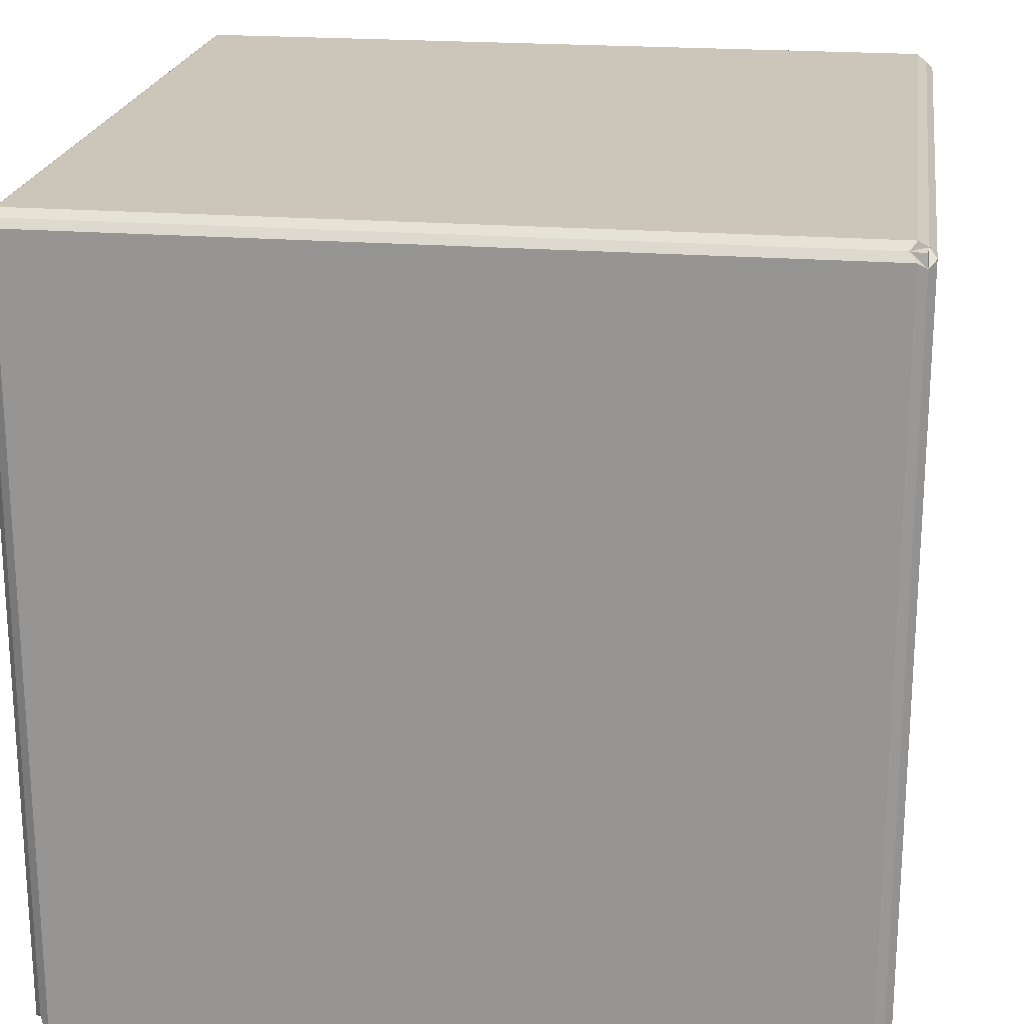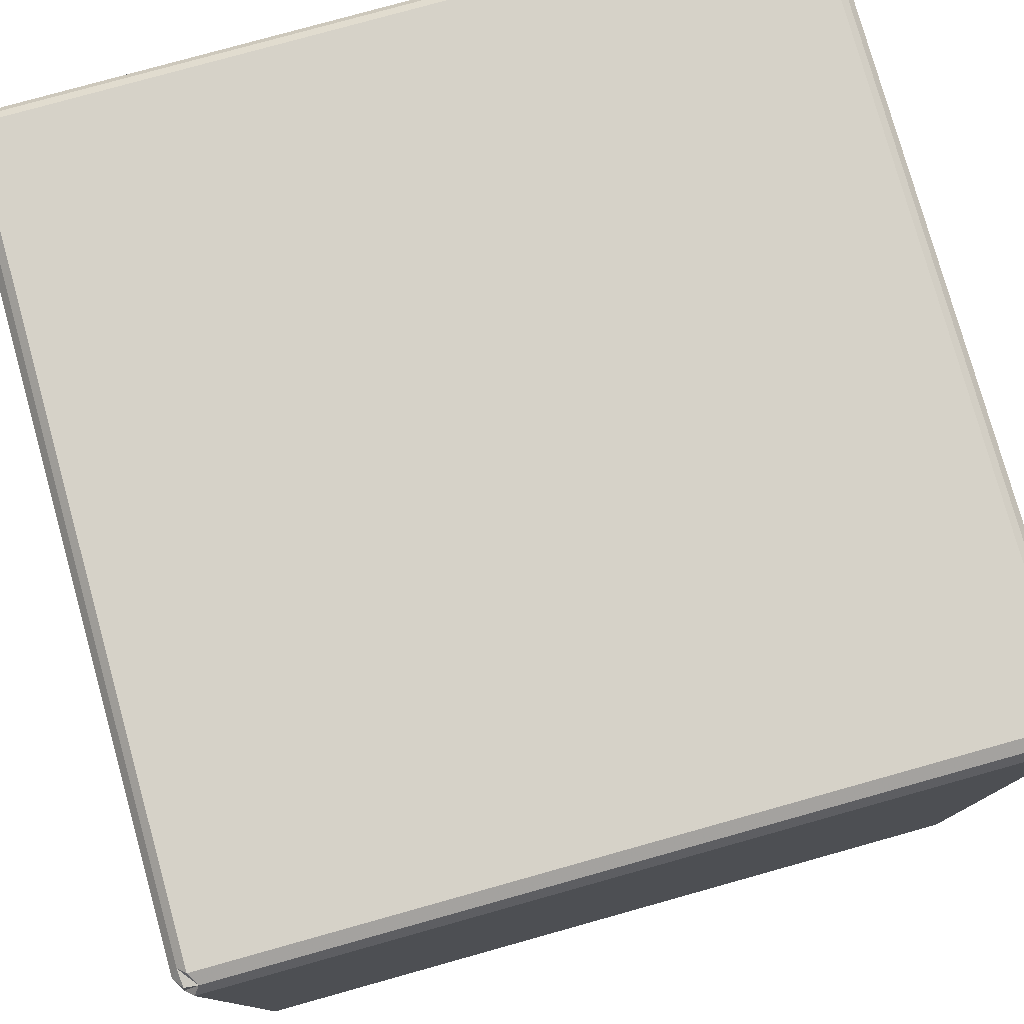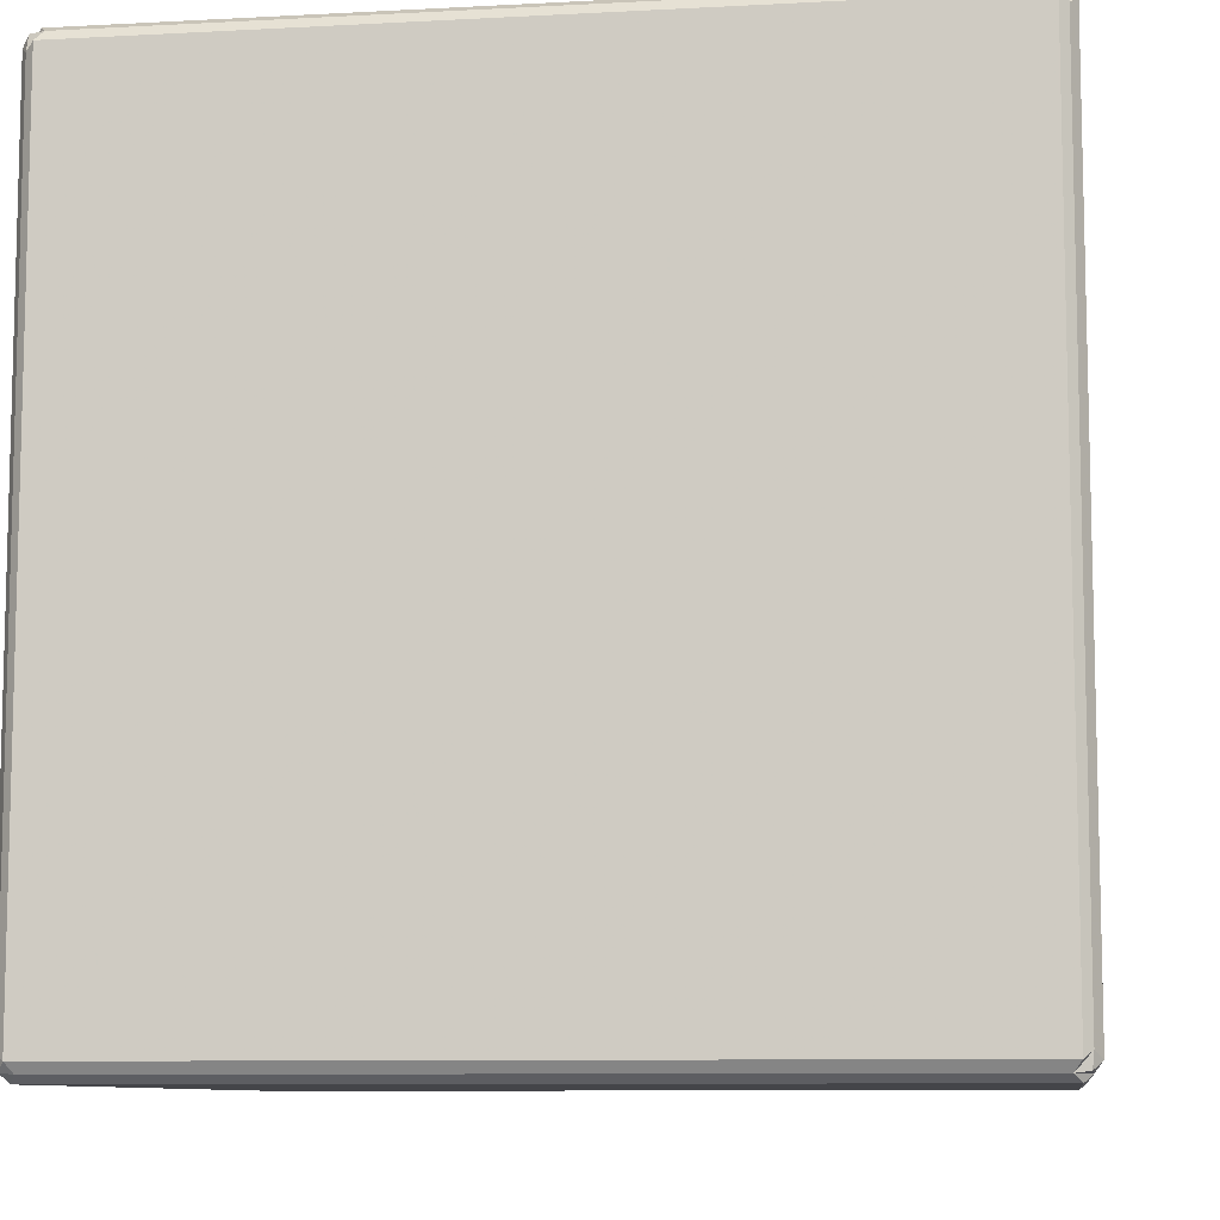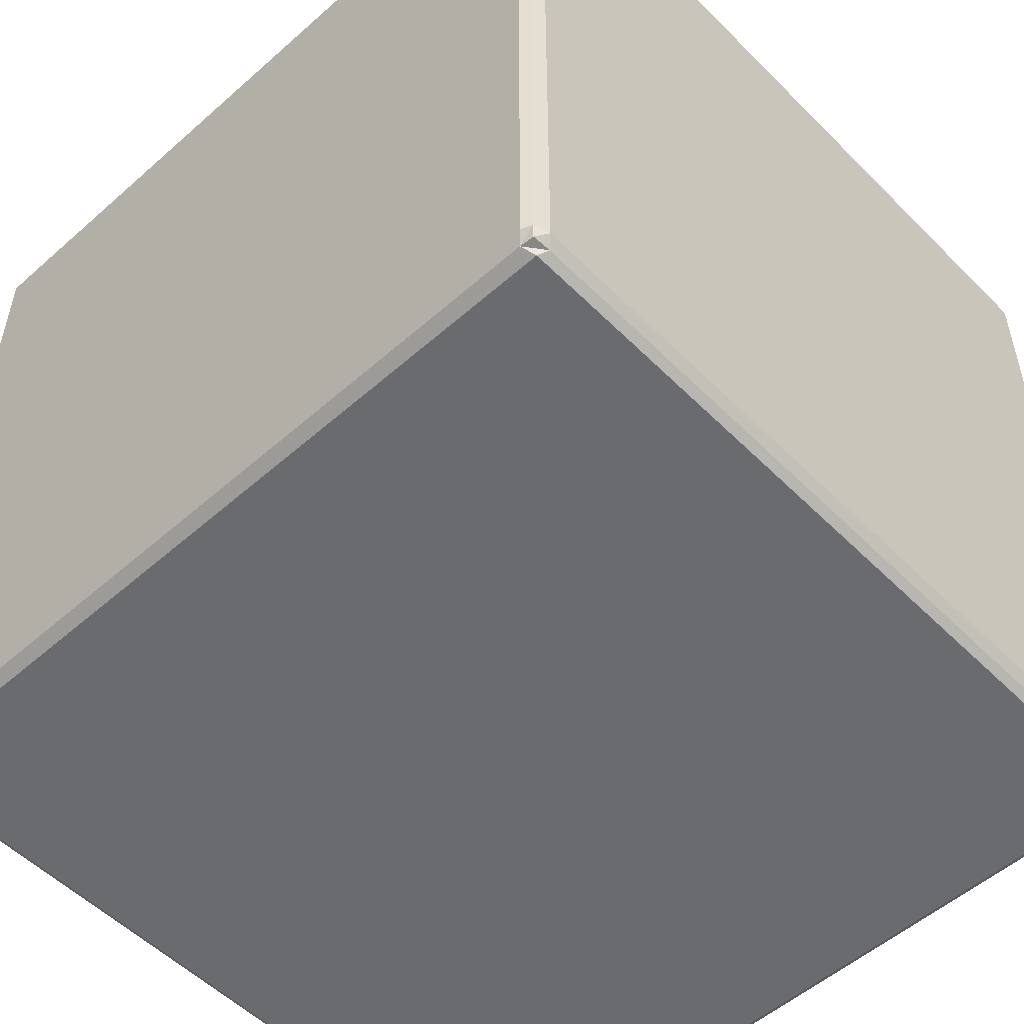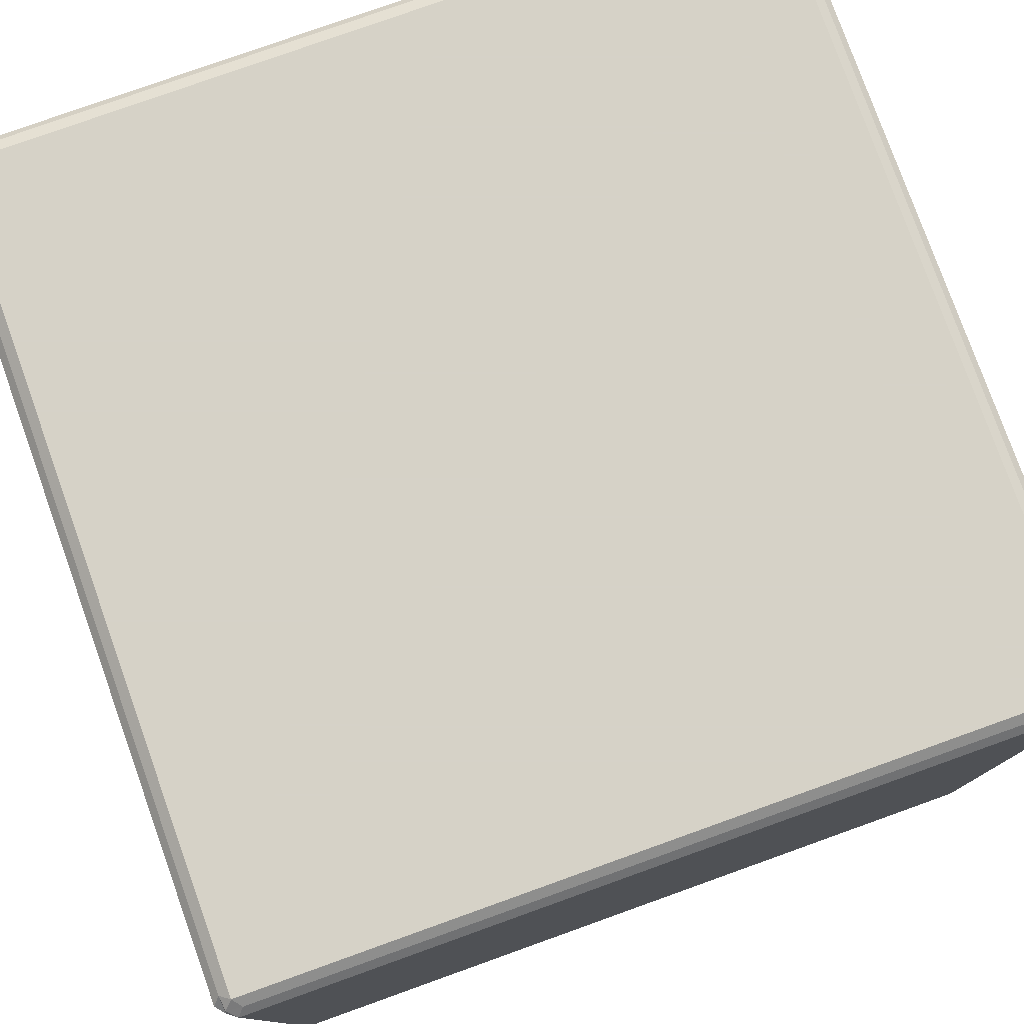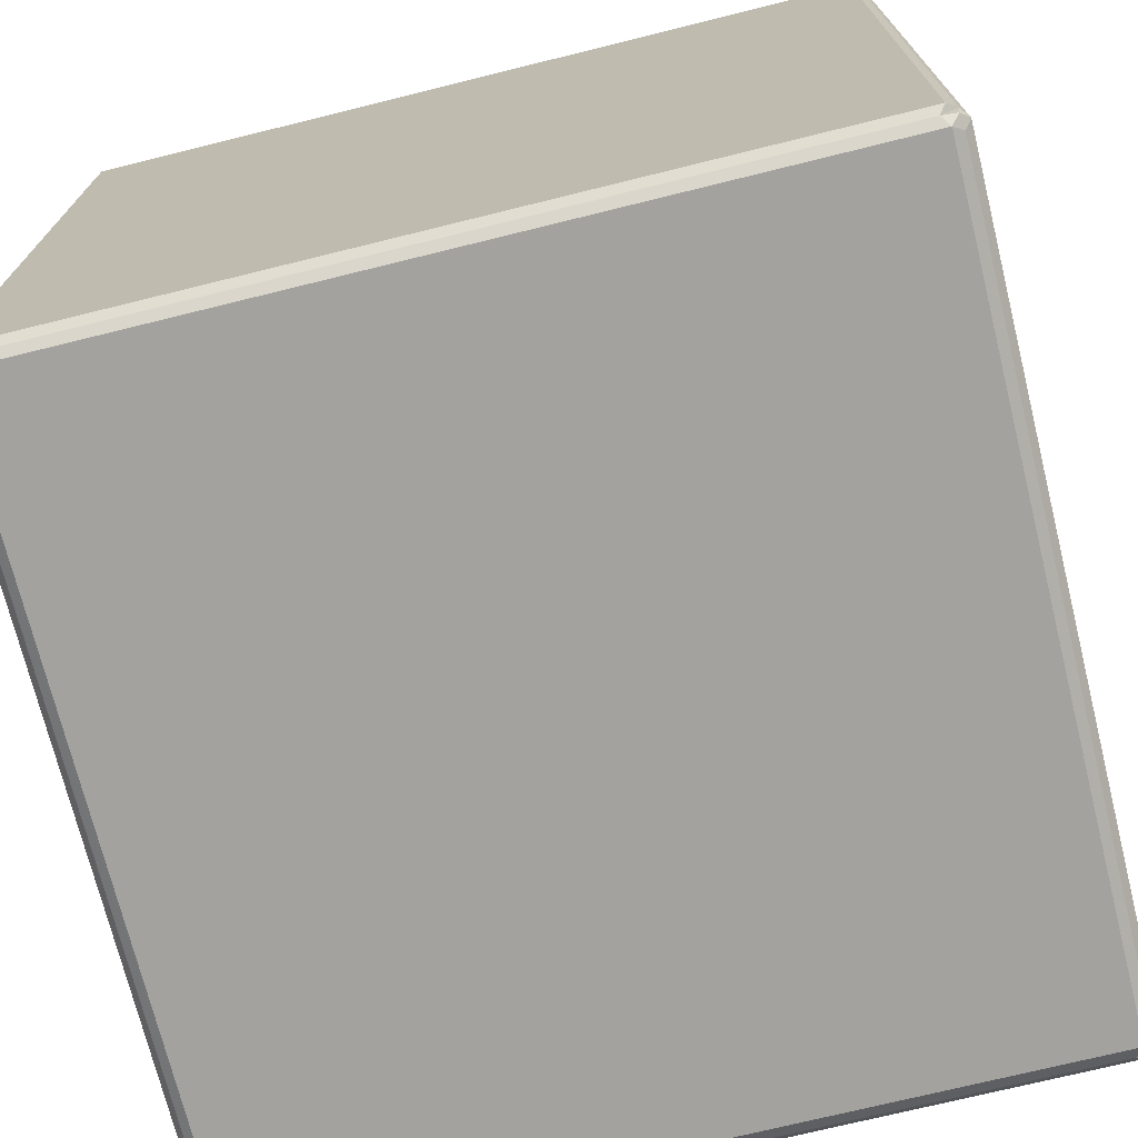
<metadata>
{"format":"obj","ext":"obj","renderer":"f3d","projection":"perspective","resolution":1024,"background":"white","views":[{"elev":21.0,"azim":98.1,"up":"+Z"},{"elev":78.4,"azim":-105.6,"up":"+Y"},{"elev":-9.0,"azim":-81.9,"up":"+Y"},{"elev":-53.4,"azim":-46.7,"up":"+Y"},{"elev":78.5,"azim":70.3,"up":"+Z"},{"elev":-72.5,"azim":103.9,"up":"+Z"}]}
</metadata>
<code>
v -7.762 -8.762 8.762
v 9.762 -8.762 8.762
v -7.762 8.762 8.762
v 9.762 8.762 8.762
v -7.762 8.762 -8.762
v 9.762 8.762 -8.762
v -7.762 -8.762 -8.762
v 9.762 -8.762 -8.762
v -7.795 8.436 8.795
v -7.795 8.436 -8.795
v 9.795 8.436 -8.795
v 9.795 8.436 8.795
v -7.385 8.795 8.795
v -7.385 8.795 -8.795
v -7.531 8.583 -8.949
v -7.385 -8.795 -8.795
v -7.385 -8.795 8.795
v -7.531 8.583 8.949
v 9.454 8.795 8.795
v 9.454 8.795 -8.795
v 9.602 8.583 -8.949
v 9.454 -8.795 -8.795
v 9.454 -8.795 8.795
v 9.602 8.583 8.949
v 9.795 8.795 8.474
v 9.602 8.949 8.622
v -7.531 8.949 8.622
v -7.795 8.795 8.474
v -7.949 8.583 8.622
v -7.795 -8.795 8.474
v -7.531 -8.949 8.622
v 9.602 -8.949 8.622
v 9.795 -8.795 8.474
v 9.949 8.583 8.622
v 9.795 8.795 -8.473
v 9.602 8.949 -8.621
v -7.531 8.949 -8.621
v -7.795 8.795 -8.473
v -7.949 8.583 -8.621
v -7.795 -8.795 -8.473
v -7.531 -8.949 -8.621
v 9.602 -8.949 -8.621
v 9.795 -8.795 -8.473
v 9.949 8.583 -8.621
v 9.949 -8.582 -8.621
v 9.949 -8.582 8.622
v 9.795 -8.435 8.795
v 9.602 -8.582 8.949
v -7.531 -8.582 8.949
v -7.795 -8.435 8.795
v -7.949 -8.582 8.622
v -7.949 -8.582 -8.621
v -7.795 -8.435 -8.795
v -7.531 -8.582 -8.949
v 9.602 -8.582 -8.949
v 9.795 -8.435 -8.795
f 1 17 49 50
f 3 13 27 28
f 53 54 16 7
f 30 31 17 1
f 2 33 46 47
f 30 1 50 51
f 29 9 3 28
f 5 14 15 10
f 12 34 25 4
f 9 18 13 3
f 13 19 26 27
f 15 14 20 21
f 16 54 55 22
f 17 31 32 23
f 49 17 23 48
f 13 18 24 19
f 19 4 25 26
f 21 20 6 11
f 22 55 56 8
f 23 32 33 2
f 48 23 2 47
f 19 24 12 4
f 26 25 35 36
f 27 26 36 37
f 28 27 37 38
f 39 29 28 38
f 40 30 51 52
f 40 41 31 30
f 32 31 41 42
f 33 32 42 43
f 46 33 43 45
f 25 34 44 35
f 36 35 6 20
f 37 36 20 14
f 38 37 14 5
f 10 39 38 5
f 7 40 52 53
f 7 16 41 40
f 42 41 16 22
f 43 42 22 8
f 56 45 43 8
f 35 44 11 6
f 34 46 45 44
f 47 46 34 12
f 24 48 47 12
f 18 49 48 24
f 50 49 18 9
f 51 50 9 29
f 52 51 29 39
f 53 52 39 10
f 10 15 54 53
f 55 54 15 21
f 56 55 21 11
f 44 45 56 11

</code>
